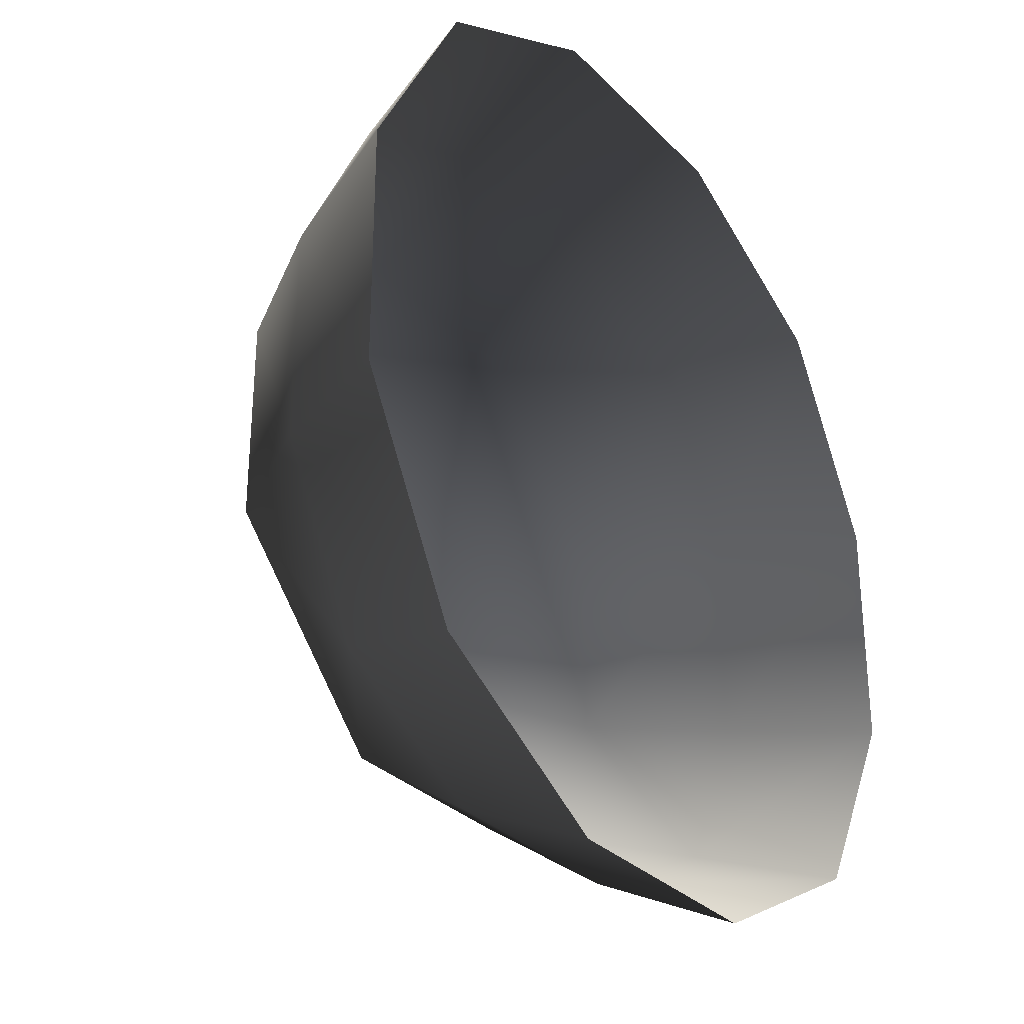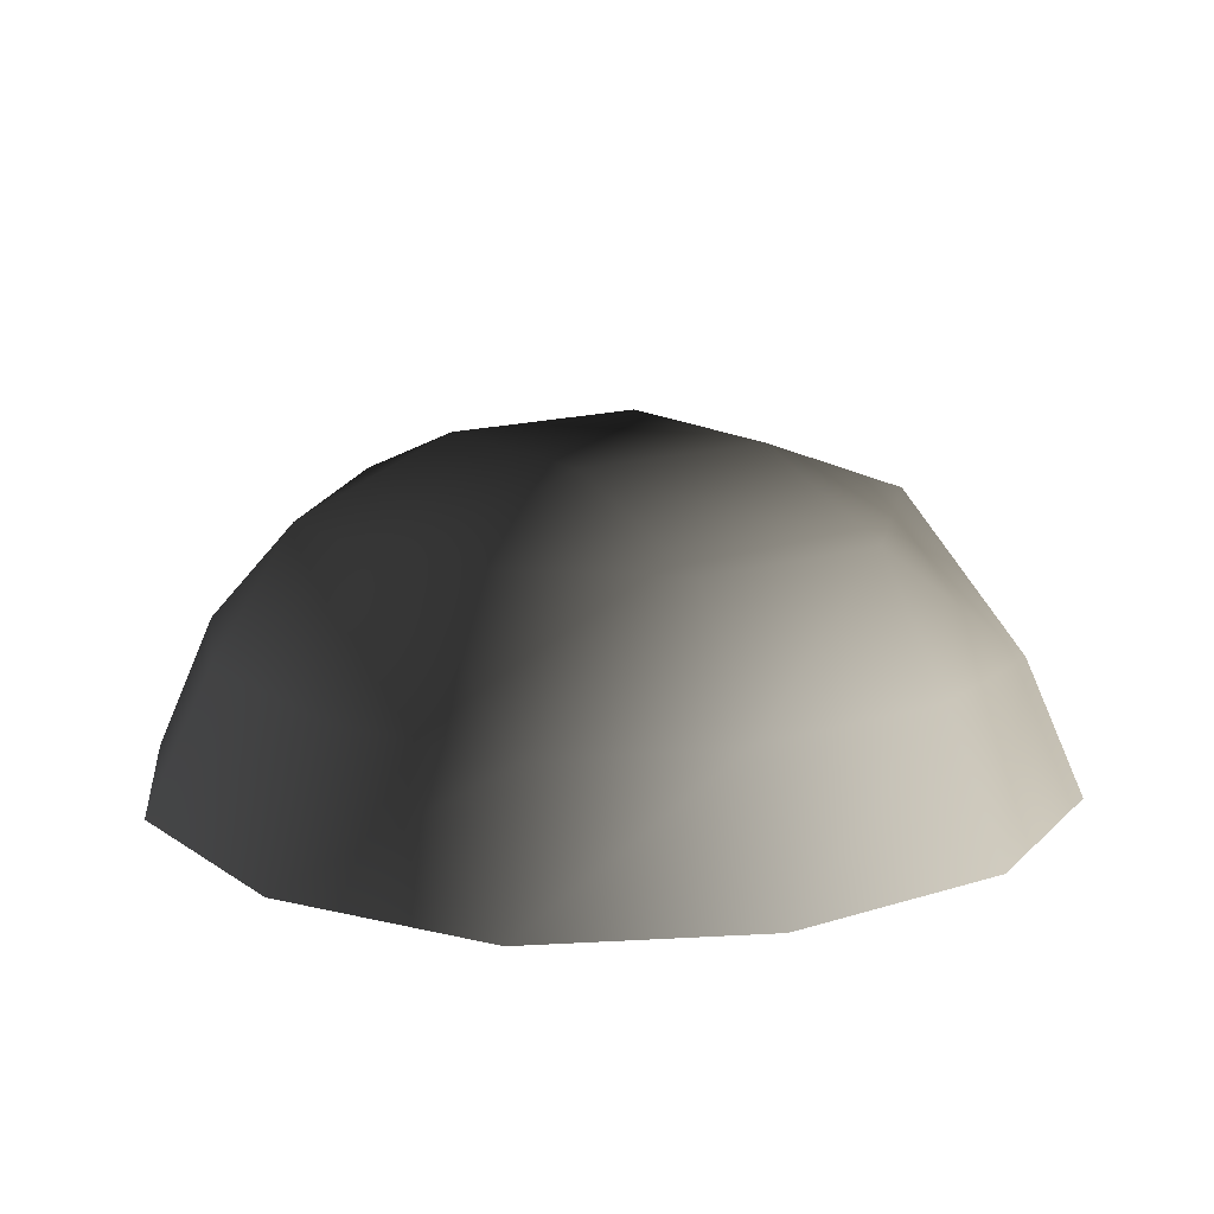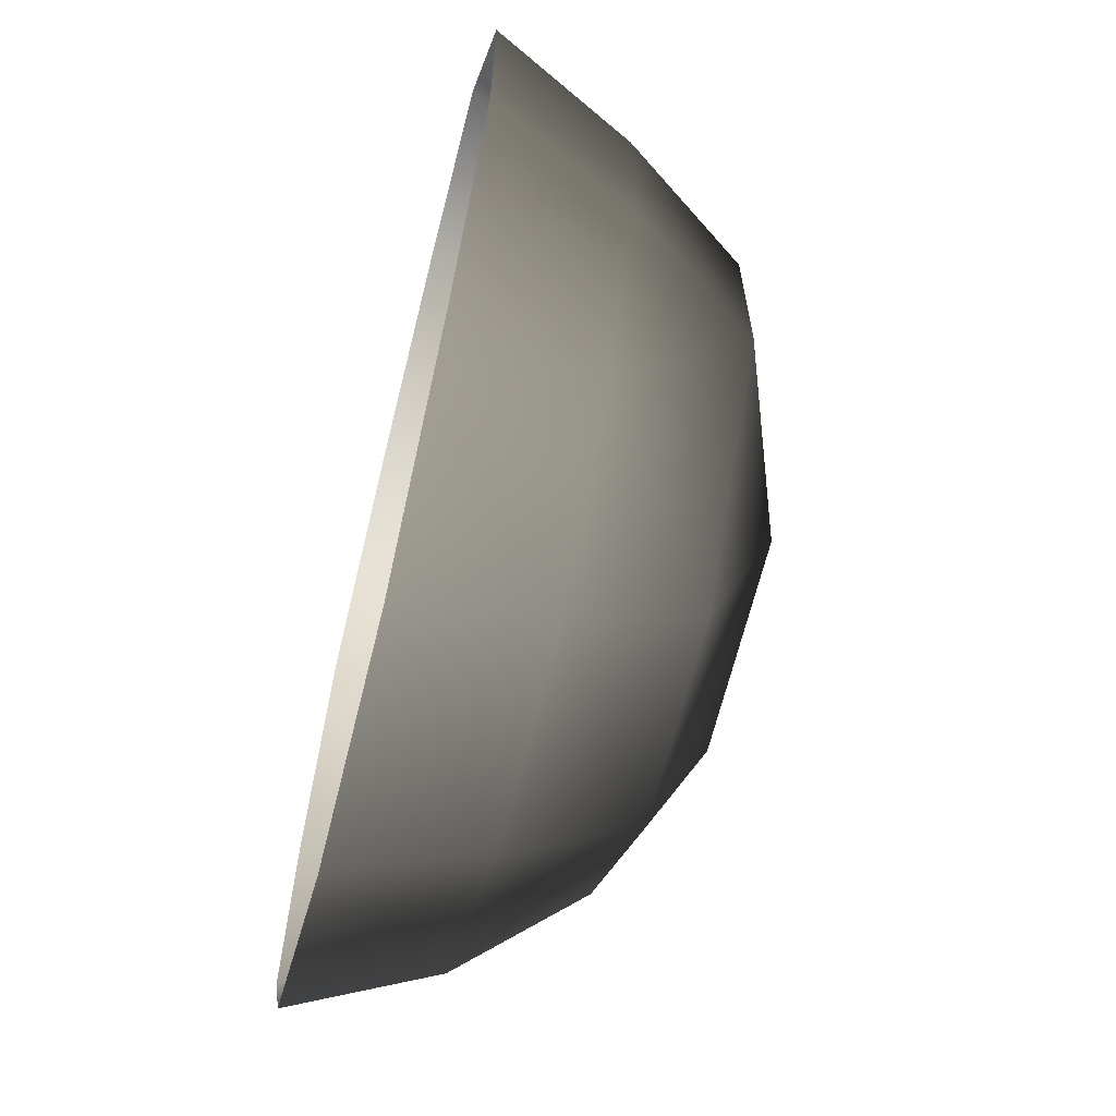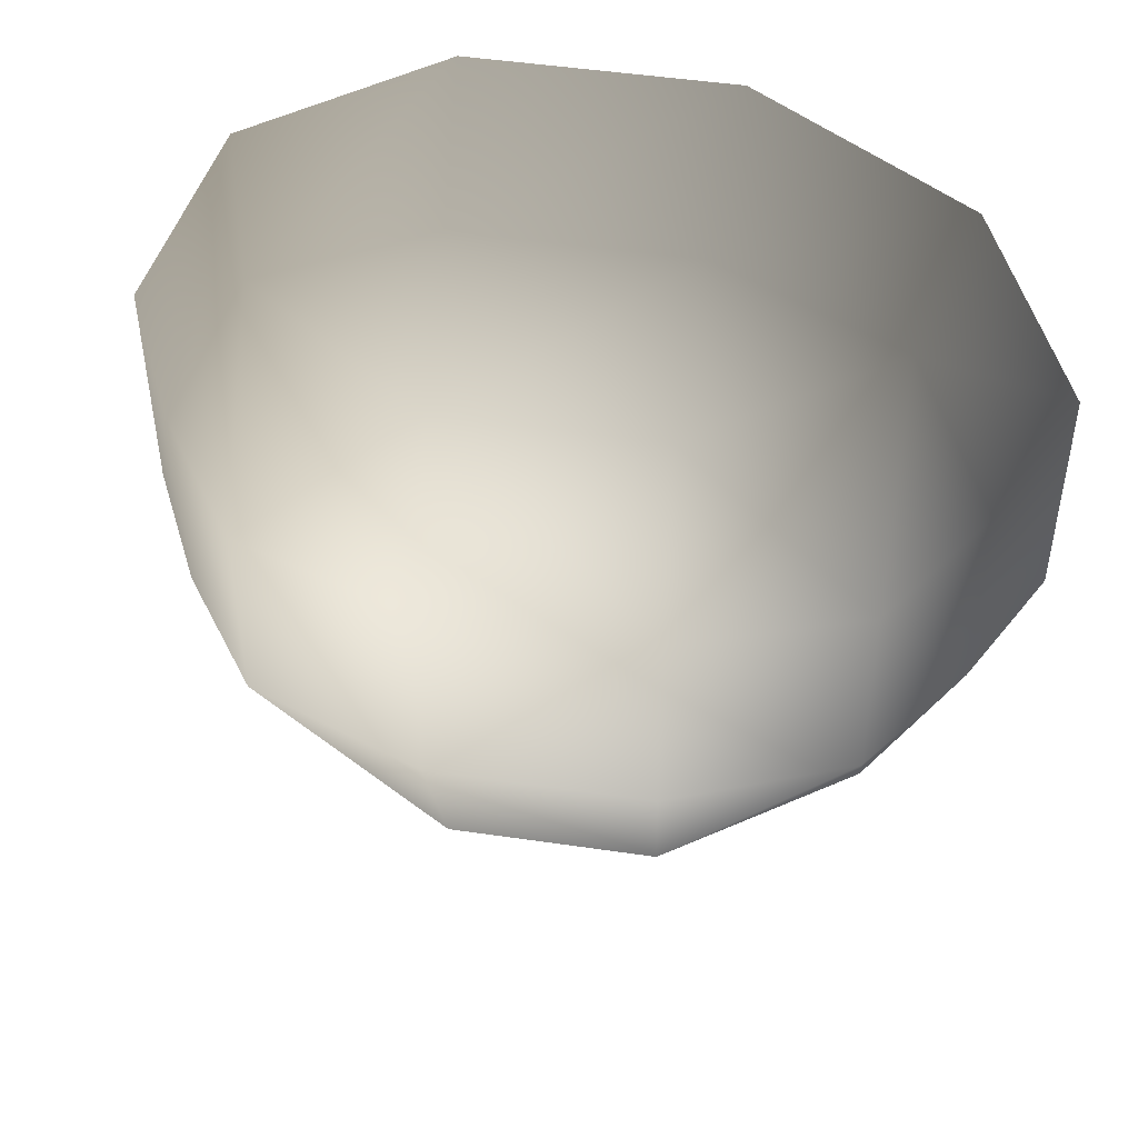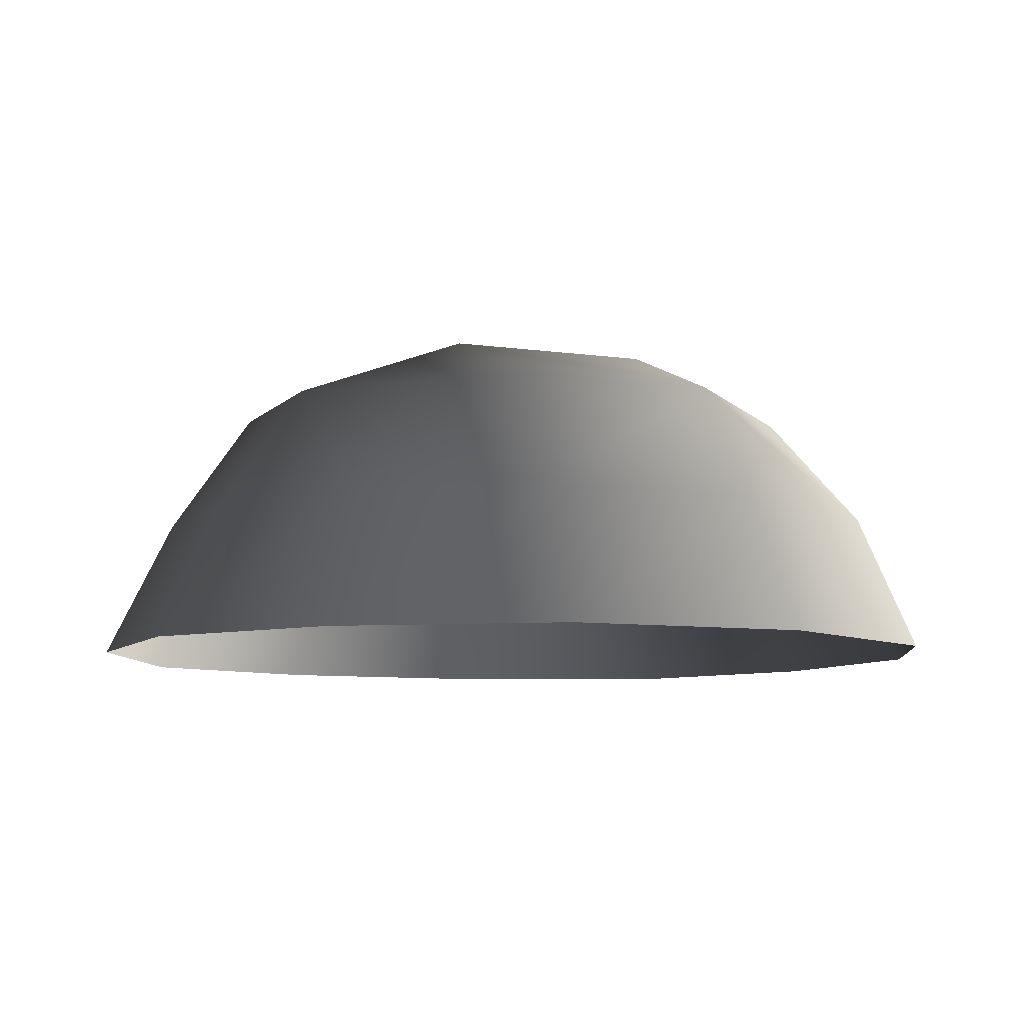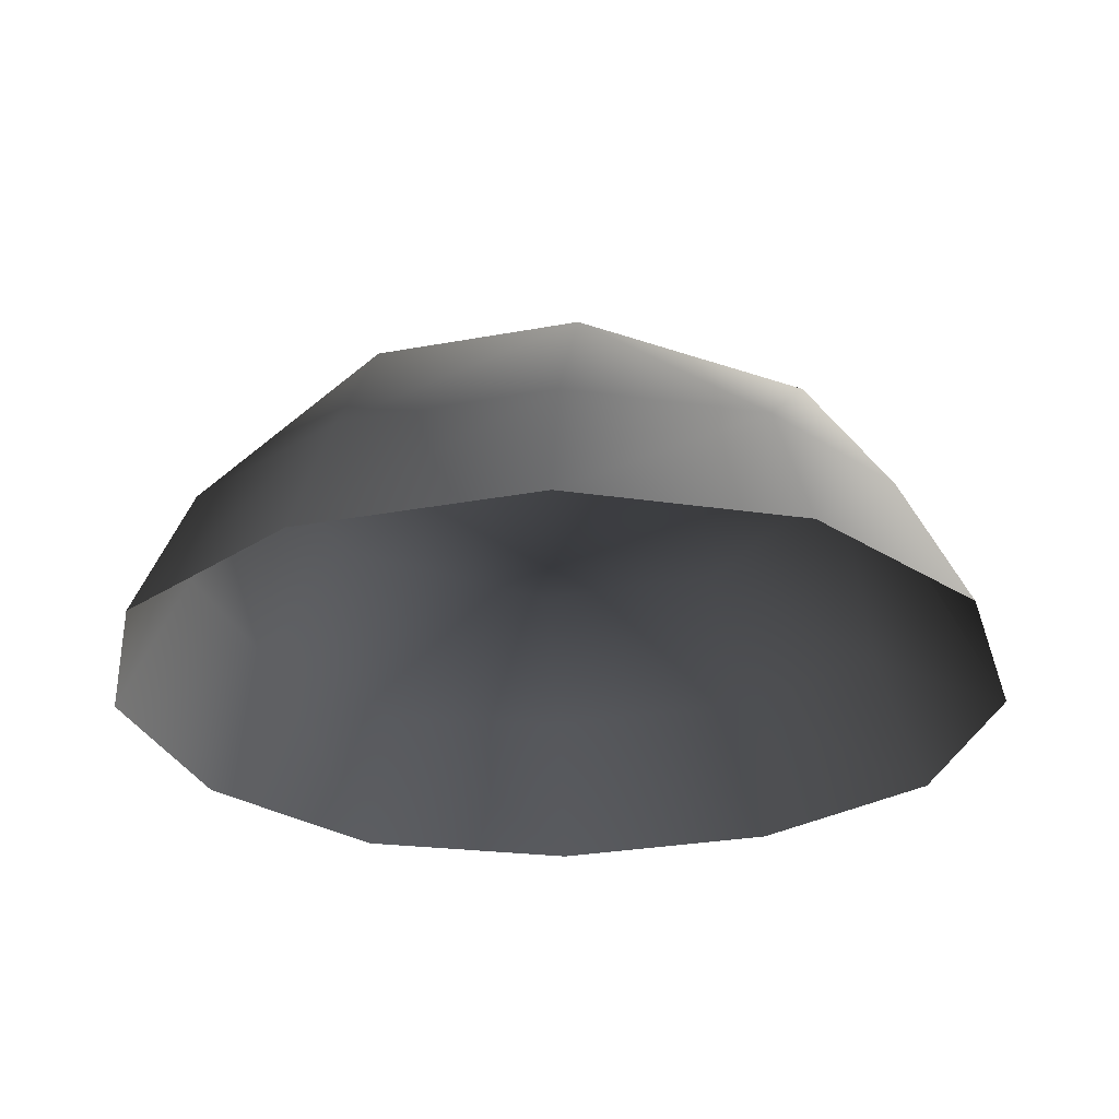
<metadata>
{"format":"obj","ext":"obj","renderer":"f3d","projection":"perspective","resolution":1024,"background":"white","views":[{"elev":-30.6,"azim":125.3,"up":"+Y"},{"elev":14.6,"azim":-34.6,"up":"+Z"},{"elev":-65.8,"azim":-103.9,"up":"+Y"},{"elev":48.4,"azim":9.3,"up":"+Y"},{"elev":-7.8,"azim":-112.7,"up":"+Z"},{"elev":-27.0,"azim":-163.7,"up":"+Z"}]}
</metadata>
<code>
v -5.014 1.795 2.028
v -5.025 5.025 -0.3002
v -1.795 5.014 2.028
v -1.9 6.545 -0.1941
v 1.9 6.545 -0.1941
v 1.795 5.014 2.028
v 1.902 1.902 3.178
v -1.902 1.902 3.178
v 1.902 -1.902 3.178
v -1.902 -1.902 3.178
v 1.795 -5.014 2.028
v -1.795 -5.014 2.028
v 5.014 -1.795 2.028
v 5.025 -5.025 -0.3002
v 5.014 1.795 2.028
v 5.025 5.025 -0.3002
v -5.014 -1.795 2.028
v -6.545 1.9 -0.1941
v -6.545 -1.9 -0.1941
v -7.74 2.142 -2.693
v -7.74 -2.142 -2.693
v -5.025 -5.025 -0.3002
v -5.771 -5.771 -2.722
v 6.545 -1.9 -0.1941
v 6.545 1.9 -0.1941
v 7.74 -2.142 -2.693
v 7.74 2.142 -2.693
v 5.771 5.771 -2.722
v -1.9 -6.545 -0.1941
v 1.9 -6.545 -0.1941
v -2.142 -7.74 -2.693
v 2.142 -7.74 -2.693
v 5.771 -5.771 -2.722
v 2.142 7.74 -2.693
v -2.142 7.74 -2.693
v -5.771 5.771 -2.722
g Rock_single_t1(Clone)_34424_426
f 1 3 2
f 4 2 3
f 3 5 4
f 3 6 5
f 7 6 3
f 7 3 8
f 8 3 1
f 9 7 8
f 9 8 10
f 10 8 1
f 11 9 10
f 11 10 12
f 13 7 9
f 9 11 13
f 13 11 14
f 13 15 7
f 7 15 6
f 6 15 16
f 5 6 16
f 10 17 12
f 10 1 17
f 17 1 18
f 17 18 19
f 19 18 20
f 19 20 21
f 22 12 17
f 22 19 21
f 19 22 17
f 22 21 23
f 15 13 24
f 24 13 14
f 15 24 25
f 25 16 15
f 25 24 26
f 25 26 27
f 16 25 27
f 16 27 28
f 29 22 23
f 29 12 22
f 11 12 29
f 11 29 30
f 30 29 31
f 29 23 31
f 30 31 32
f 30 14 11
f 14 30 32
f 14 32 33
f 24 33 26
f 24 14 33
f 5 28 34
f 4 5 34
f 4 34 35
f 2 4 35
f 2 35 36
f 5 16 28
f 18 2 36
f 18 36 20
f 18 1 2

</code>
